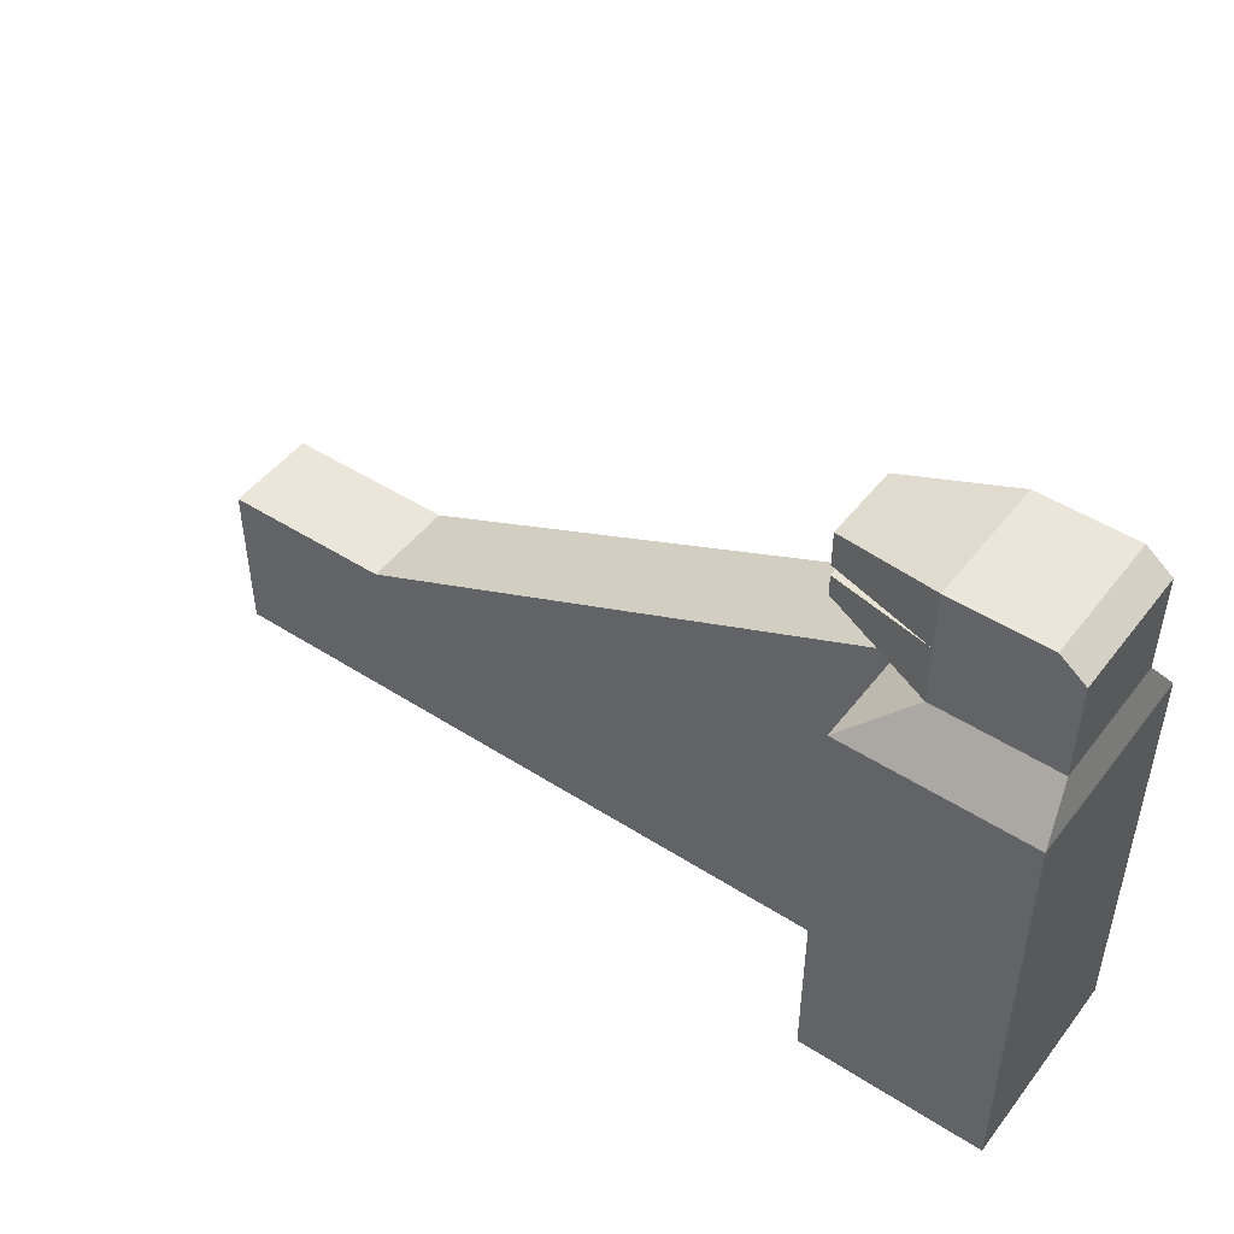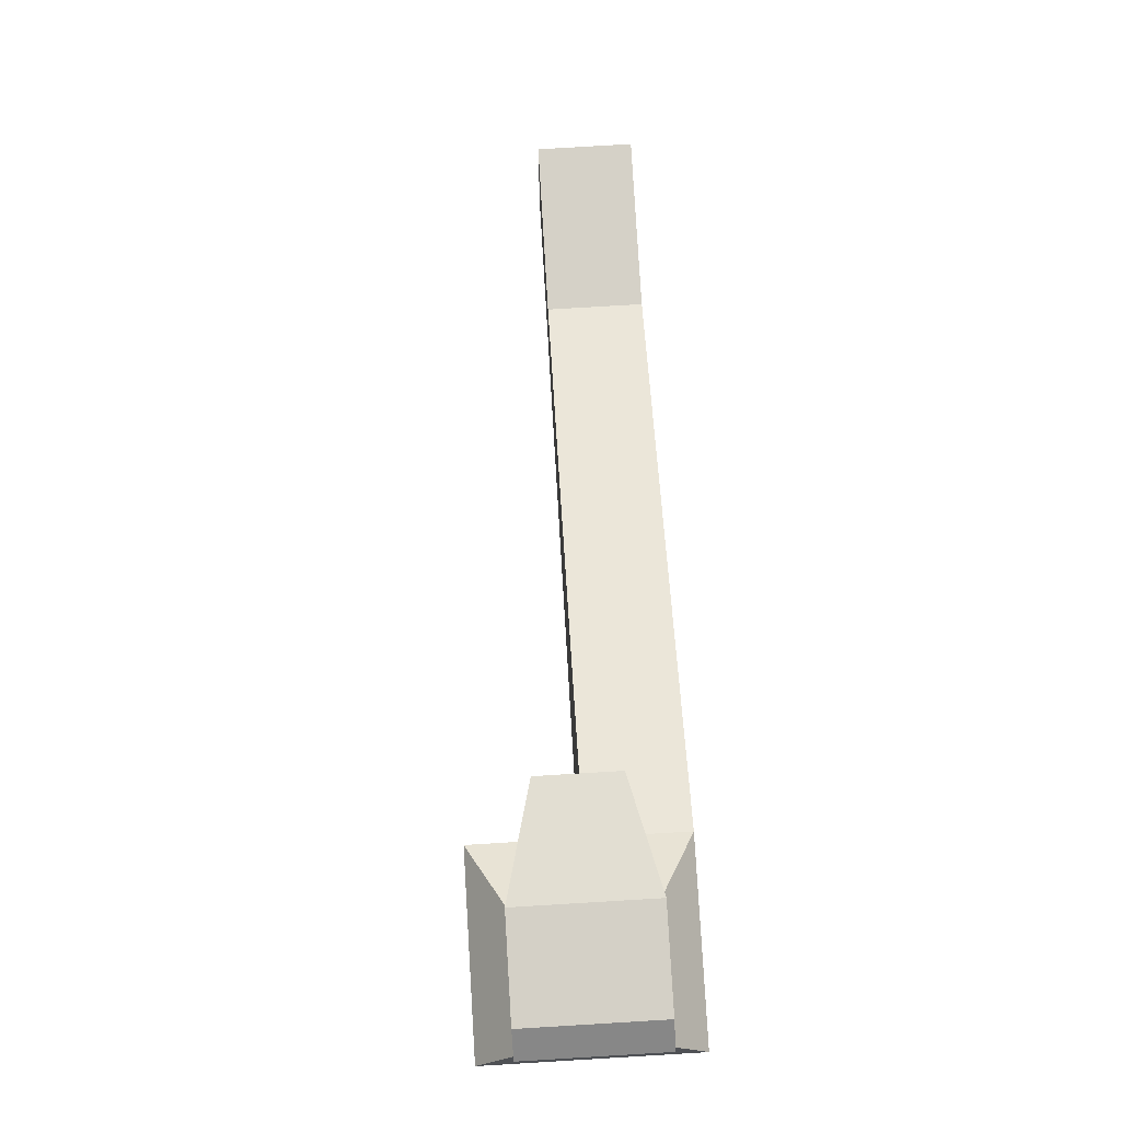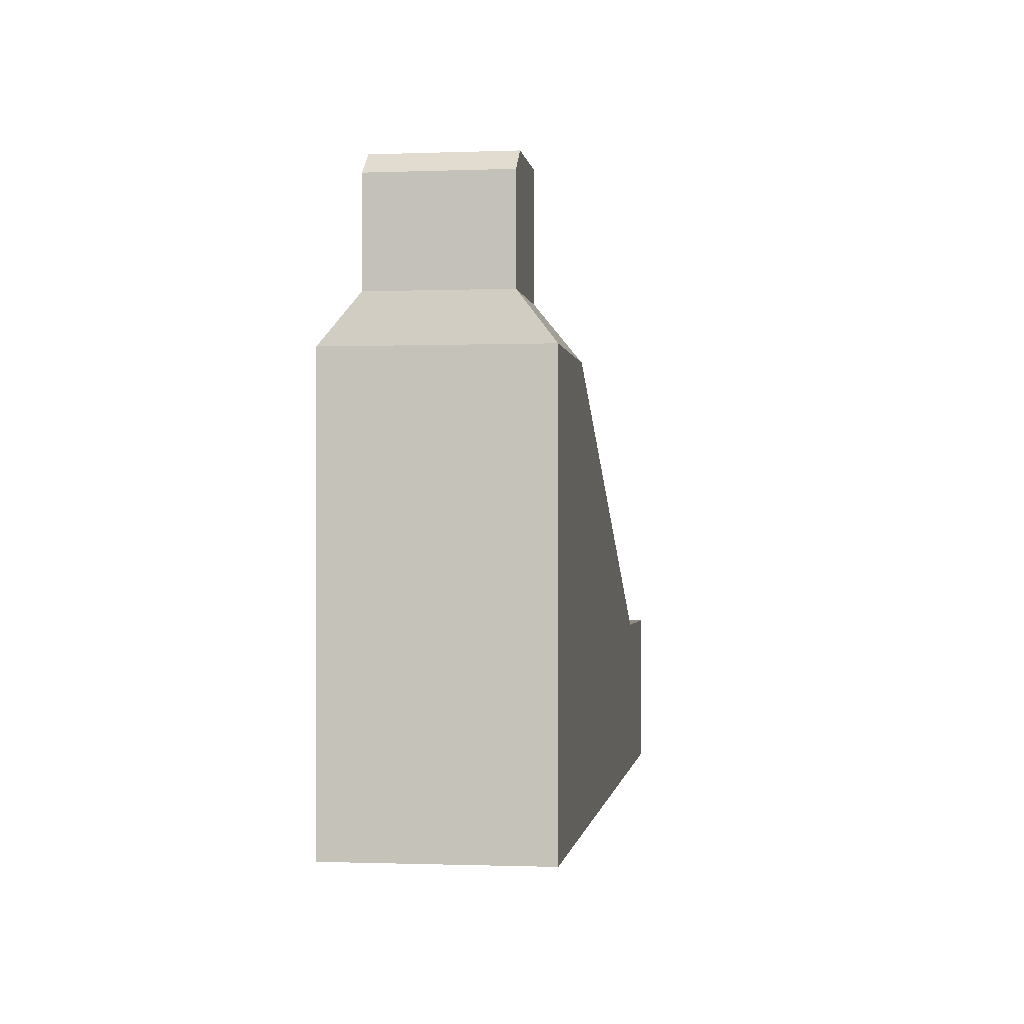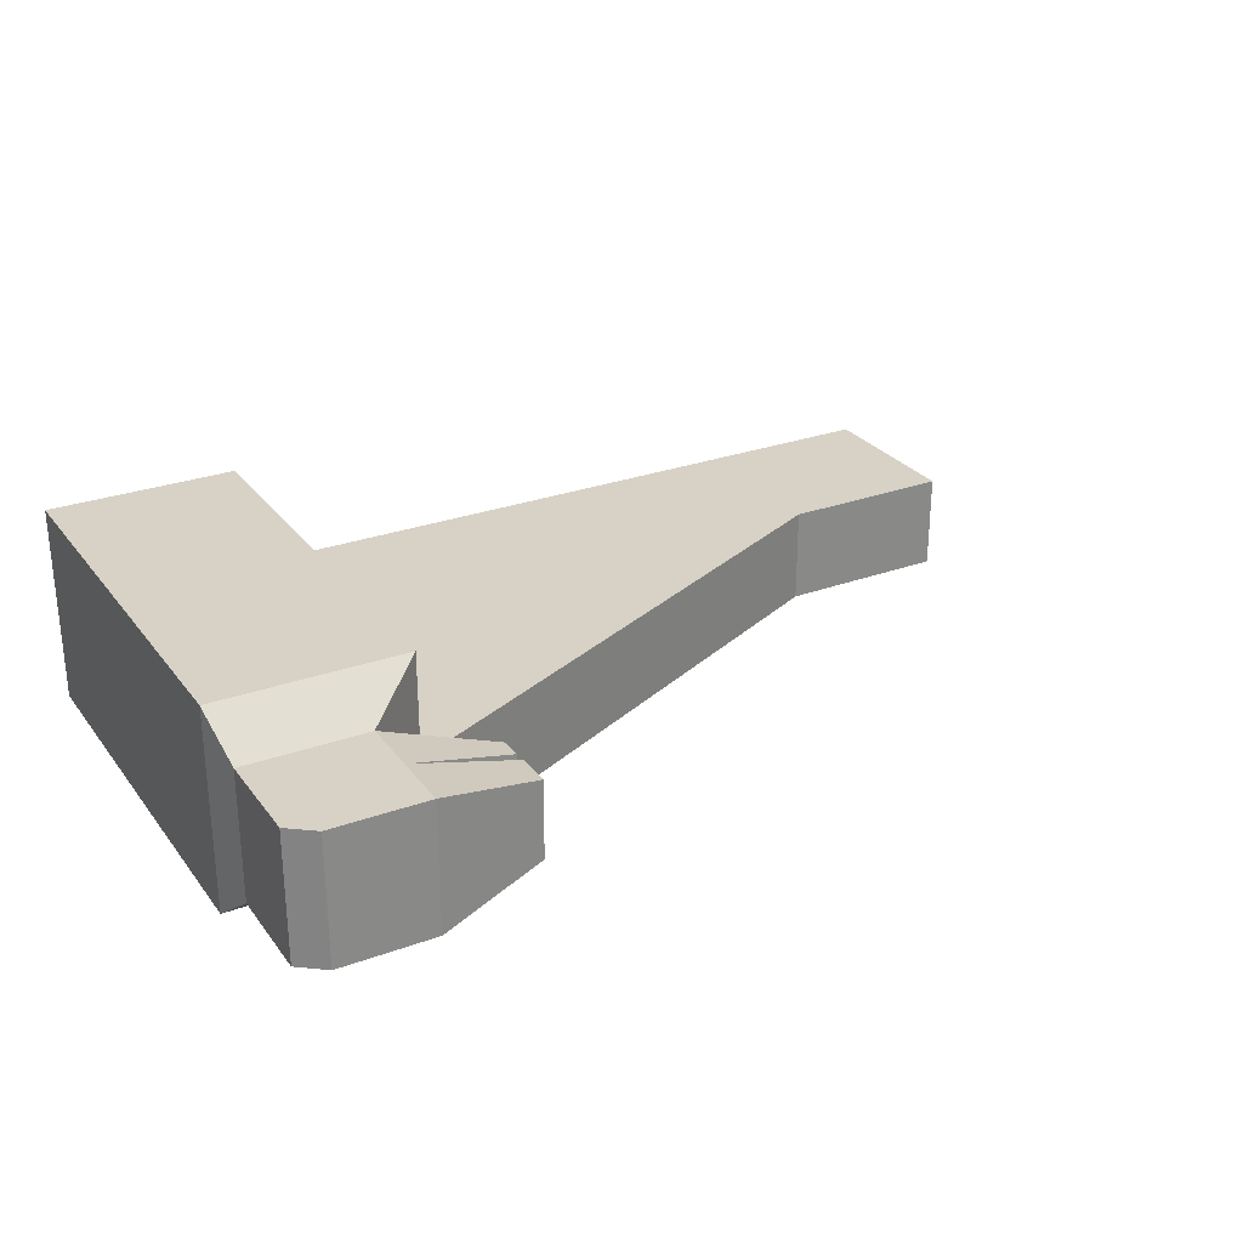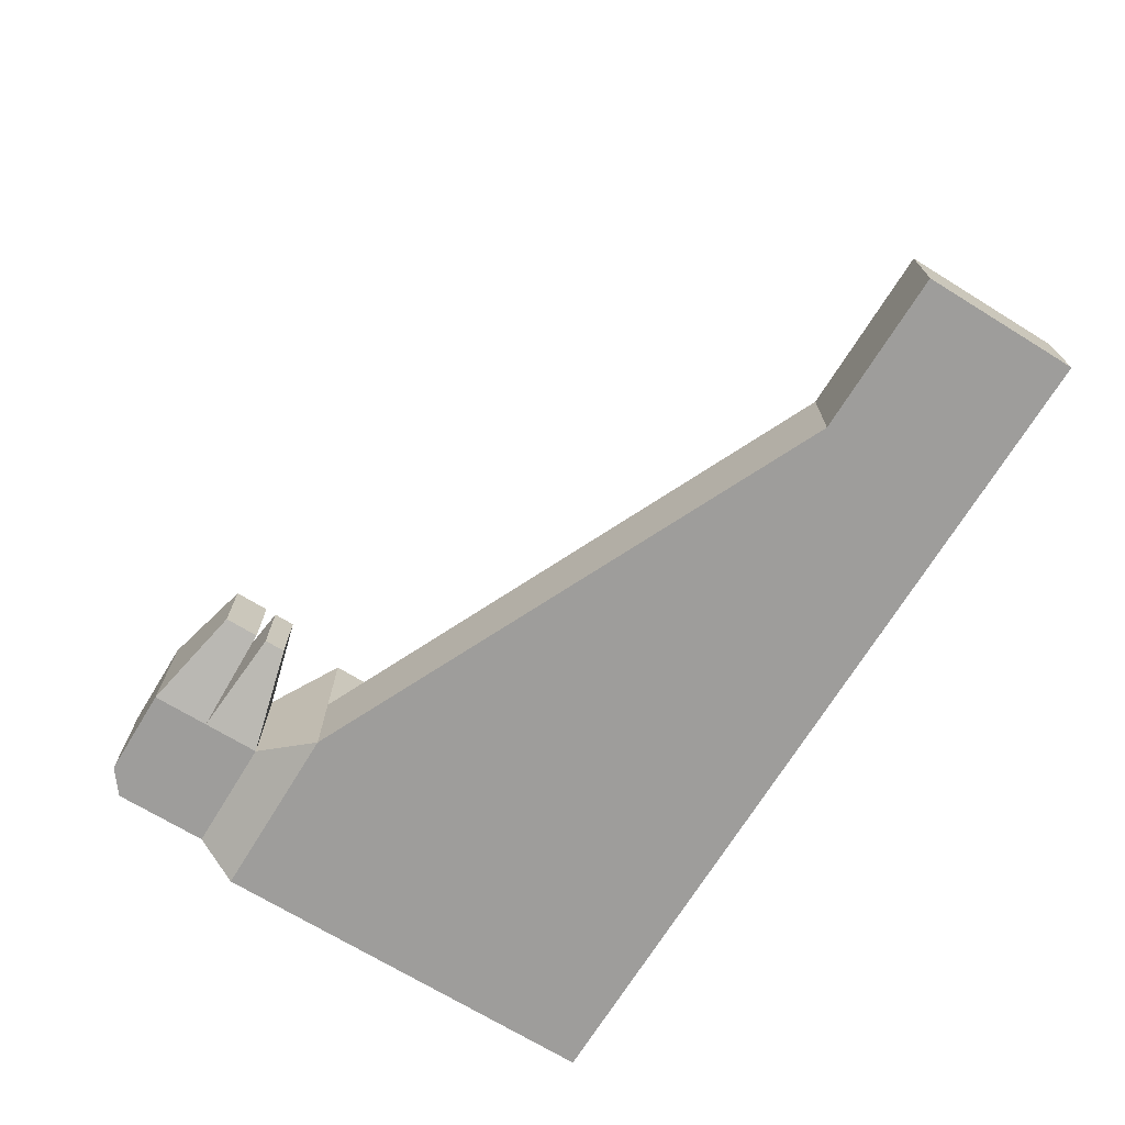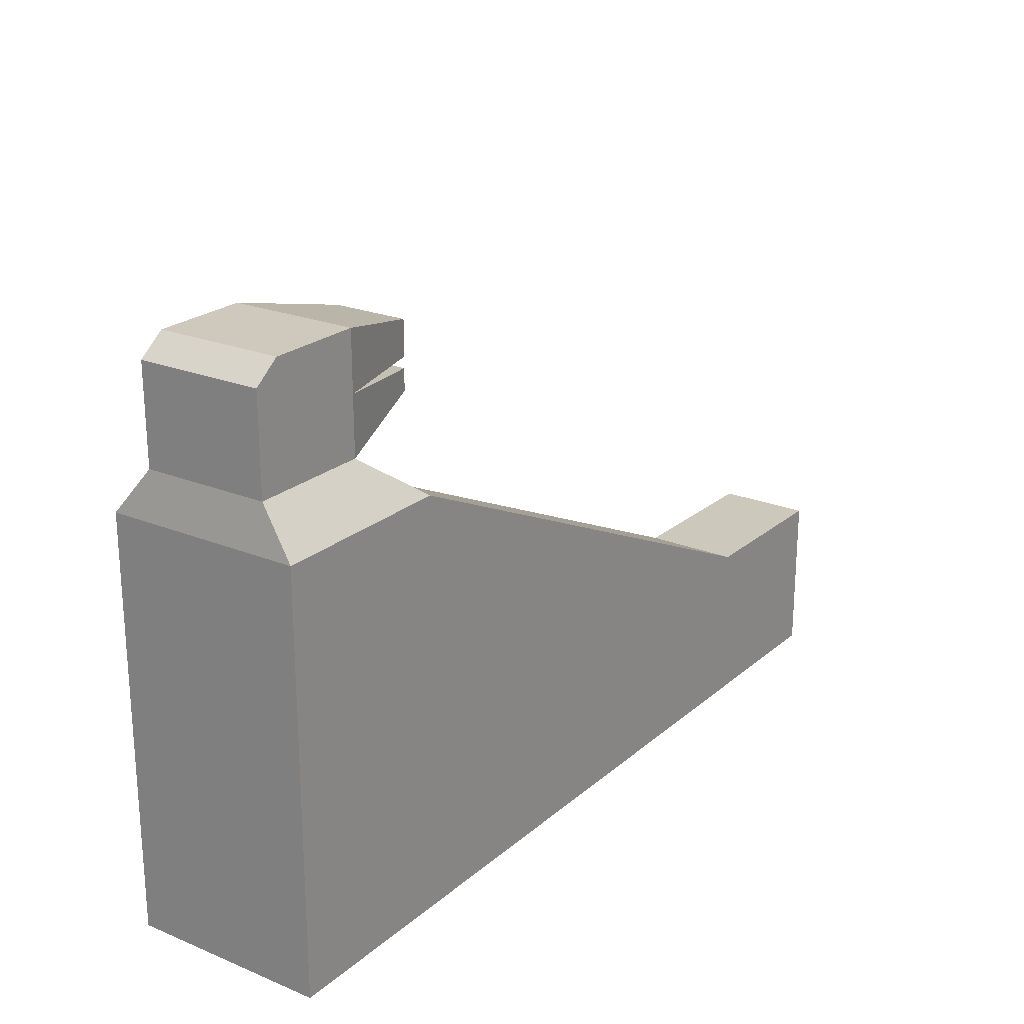
<metadata>
{"format":"obj","ext":"obj","renderer":"f3d","projection":"perspective","resolution":1024,"background":"white","views":[{"elev":47.9,"azim":35.8,"up":"+Y"},{"elev":80.0,"azim":86.6,"up":"+Y"},{"elev":-0.9,"azim":97.8,"up":"+Y"},{"elev":27.6,"azim":150.8,"up":"+Z"},{"elev":-70.4,"azim":-121.6,"up":"+Z"},{"elev":22.4,"azim":125.2,"up":"+Y"}]}
</metadata>
<code>
o Cube.001
v -0.8141 -0.8305 1.241
v -0.8141 -0.3622 1.241
v -0.8141 -0.8305 0.9691
v -0.8141 -0.3622 0.9691
v 1.764 -0.8305 1.241
v 1.764 0.3655 1.241
v 1.764 -0.8305 0.9691
v 1.764 0.3655 0.9691
v 1.233 -0.8305 0.9691
v 1.233 0.3672 0.9691
v 1.233 -0.8305 1.241
v 1.233 0.3672 1.241
v -0.326 -0.8305 0.9691
v -0.326 -0.3593 1.241
v -0.326 -0.3593 0.9691
v -0.326 -0.8305 1.241
v 1.764 0.3655 1.535
v 1.764 -0.8305 1.535
v 1.233 -0.8305 1.535
v 1.233 0.3672 1.535
v 1.4 0.4965 1.069
v 1.74 0.4954 1.069
v 1.74 0.4954 1.244
v 1.4 0.4965 1.244
v 1.74 0.4954 1.432
v 1.4 0.4965 1.432
v 1.401 0.8302 1.069
v 1.401 0.8302 1.244
v 1.401 0.8302 1.432
v 1.668 0.8294 1.069
v 1.741 0.7729 1.069
v 1.668 0.8294 1.244
v 1.741 0.7729 1.244
v 1.741 0.7729 1.432
v 1.668 0.8294 1.432
v 1.4 0.6633 1.432
v 1.4 0.6633 1.244
v 1.4 0.6633 1.069
v 1.106 0.6664 1.358
v 1.106 0.7658 1.358
v 1.106 0.7658 1.142
v 1.106 0.7658 1.246
v 1.106 0.6664 1.142
v 1.106 0.6664 1.246
v 1.107 0.5744 1.143
v 1.107 0.5744 1.246
v 1.107 0.5744 1.357
v 1.107 0.6352 1.246
v 1.107 0.6352 1.357
v 1.107 0.6352 1.143
f 1 2 4 3
f 9 10 8 7
f 7 8 6 5
f 16 14 2 1
f 9 7 5 11
f 15 4 2 14
f 10 12 24 21
f 13 9 11 16
f 5 6 17 18
f 13 15 10 9
f 3 4 15 13
f 3 13 16 1
f 10 15 14 12
f 11 12 14 16
f 18 17 20 19
f 12 11 19 20
f 11 5 18 19
f 8 10 21 22
f 29 28 42 40
f 17 6 23 25
f 6 8 22 23
f 20 17 25 26
f 12 20 26 24
f 23 22 31 33
f 25 23 33 34
f 30 27 28 32
f 26 25 34 35 29 36
f 36 29 40 39
f 32 28 29 35
f 30 32 33 31
f 32 35 34 33
f 22 21 38 27 30 31
f 38 21 45 50
f 36 37 48 49
f 44 39 40 42
f 43 44 42 41
f 37 36 39 44
f 28 27 41 42
f 38 37 44 43
f 27 38 43 41
f 45 46 48 50
f 46 47 49 48
f 26 36 49 47
f 21 24 46 45
f 37 38 50 48
f 24 26 47 46

</code>
